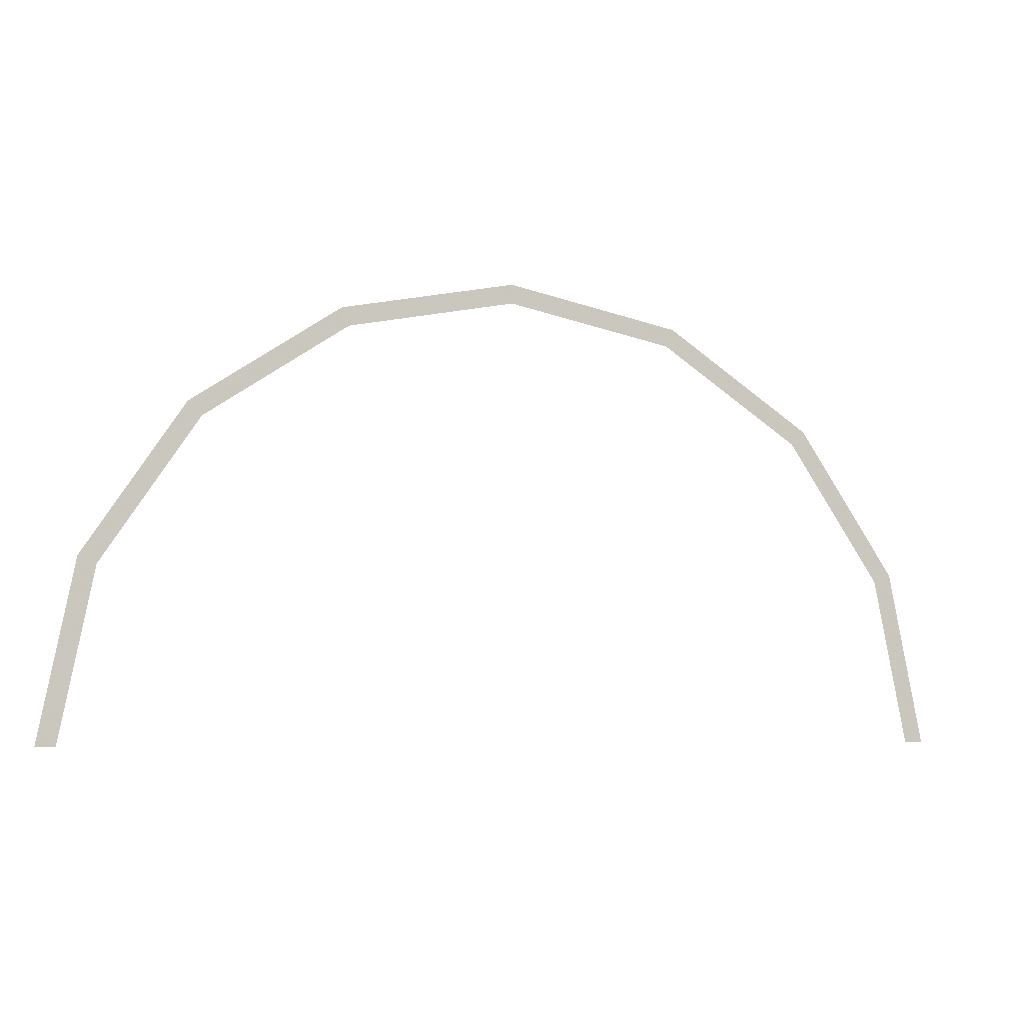
<metadata>
{"format":"obj","ext":"obj","renderer":"f3d","projection":"perspective","resolution":1024,"background":"white","views":[{"elev":-5.7,"azim":-19.4,"up":"+Z"}]}
</metadata>
<code>
v 1.15 0 0
v 1.2 0 0
v 1.109 0 0.4592
v 1.062 0 0.4401
v 1.062 0 0.4401
v 1.109 0 0.4592
v 0.8485 0 0.8485
v 0.8132 0 0.8132
v 0.8132 0 0.8132
v 0.8485 0 0.8485
v 0.4592 0 1.109
v 0.4401 0 1.062
v 0.4401 0 1.062
v 0.4592 0 1.109
v 0 0 1.2
v 0 0 1.15
v 0 0 1.15
v 0 0 1.2
v -0.4592 0 1.109
v -0.4401 0 1.062
v -0.4401 0 1.062
v -0.4592 0 1.109
v -0.8485 0 0.8485
v -0.8132 0 0.8132
v -0.8132 0 0.8132
v -0.8485 0 0.8485
v -1.109 0 0.4592
v -1.062 0 0.4401
v -1.062 0 0.4401
v -1.109 0 0.4592
v -1.2 0 0
v -1.15 0 0
g mesh674
f 1 2 3
f 3 4 1
f 5 6 7
f 7 8 5
f 9 10 11
f 11 12 9
f 13 14 15
f 15 16 13
f 17 18 19
f 19 20 17
f 21 22 23
f 23 24 21
f 25 26 27
f 27 28 25
f 29 30 31
f 31 32 29

</code>
